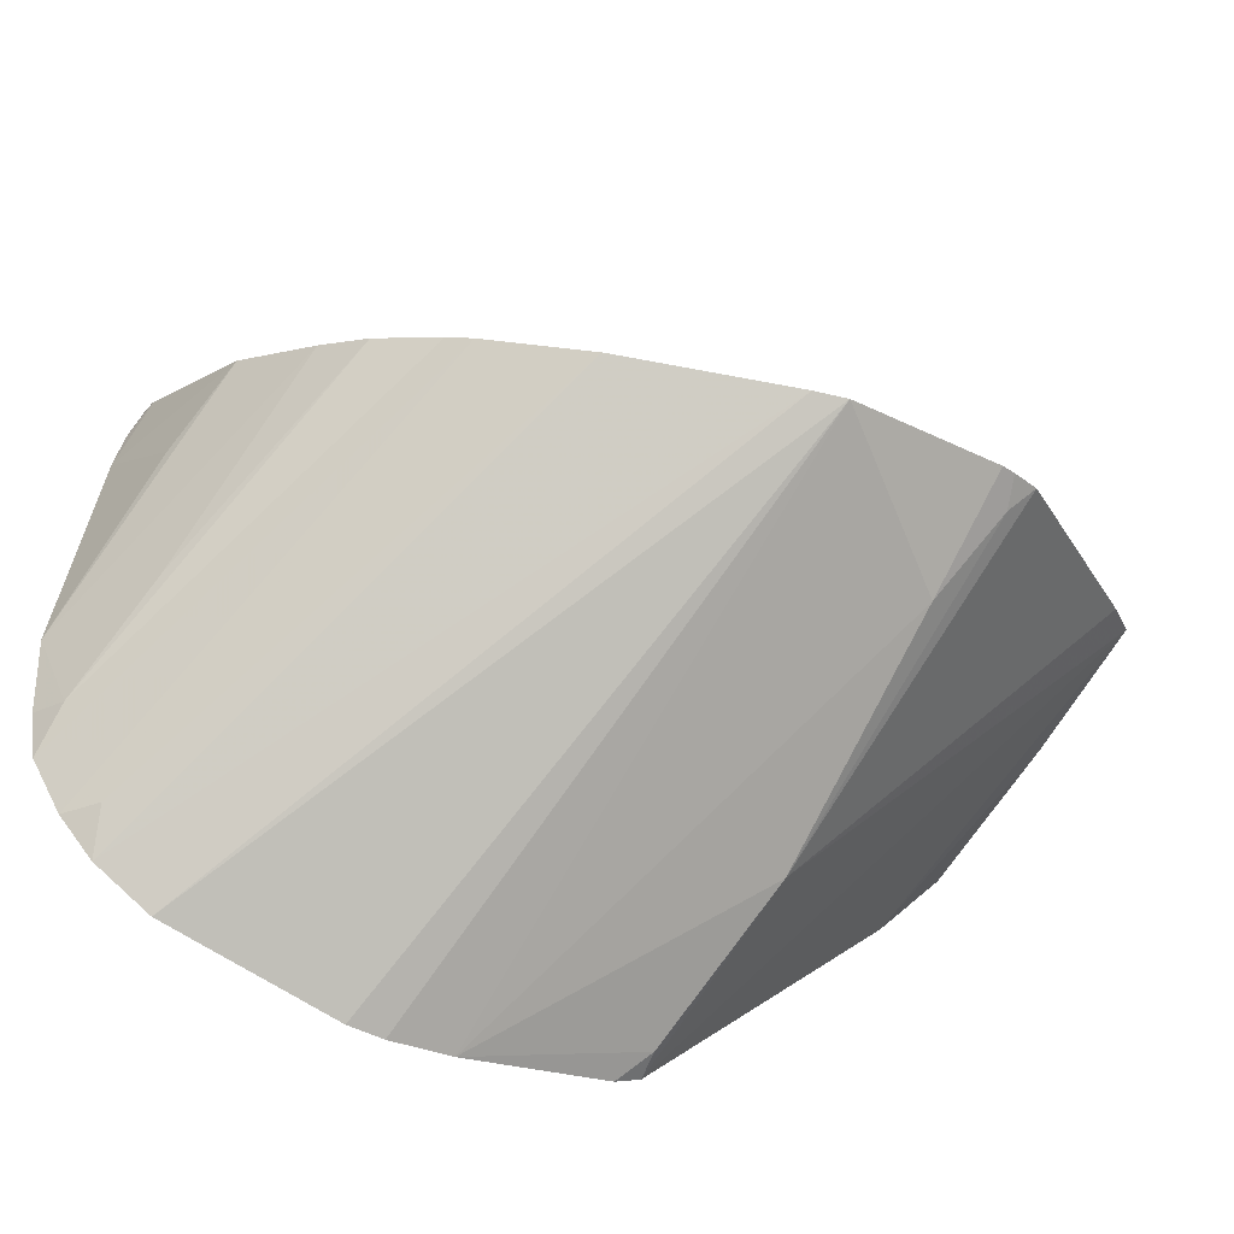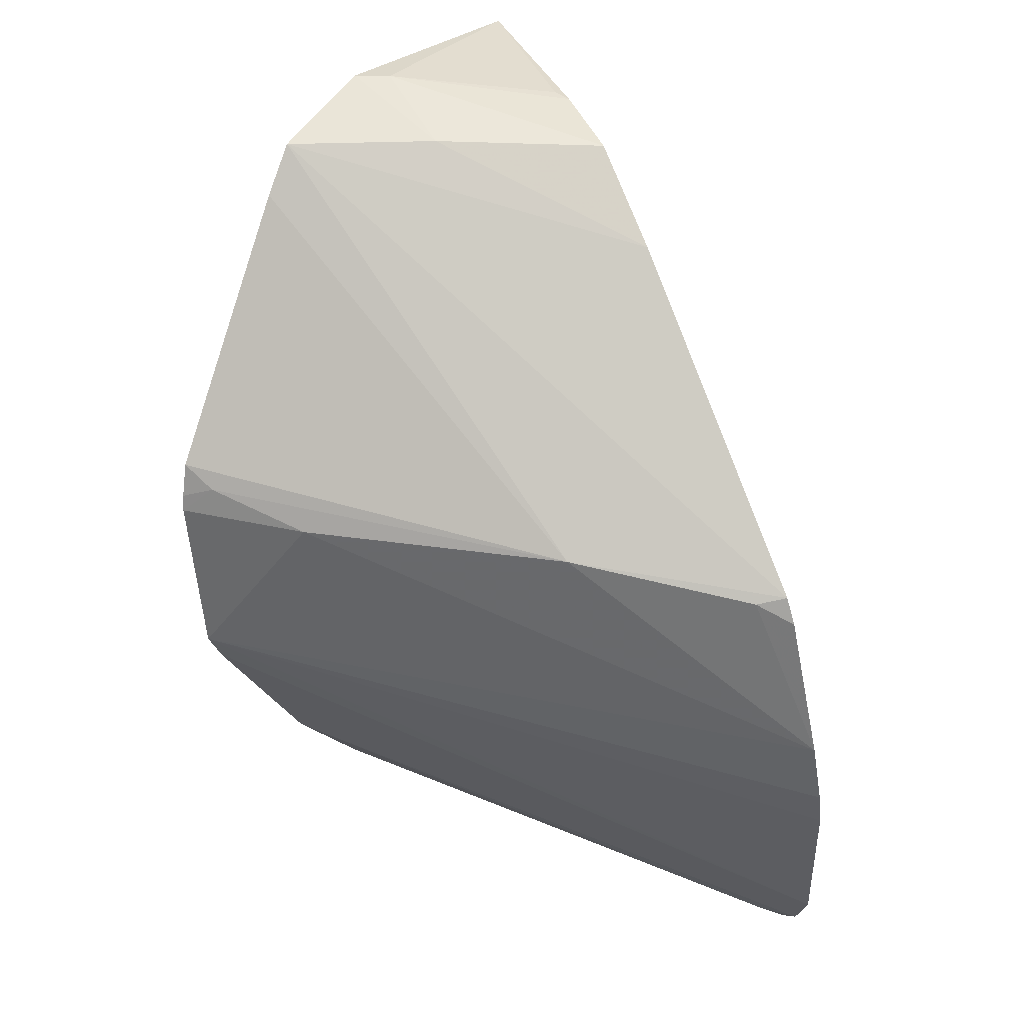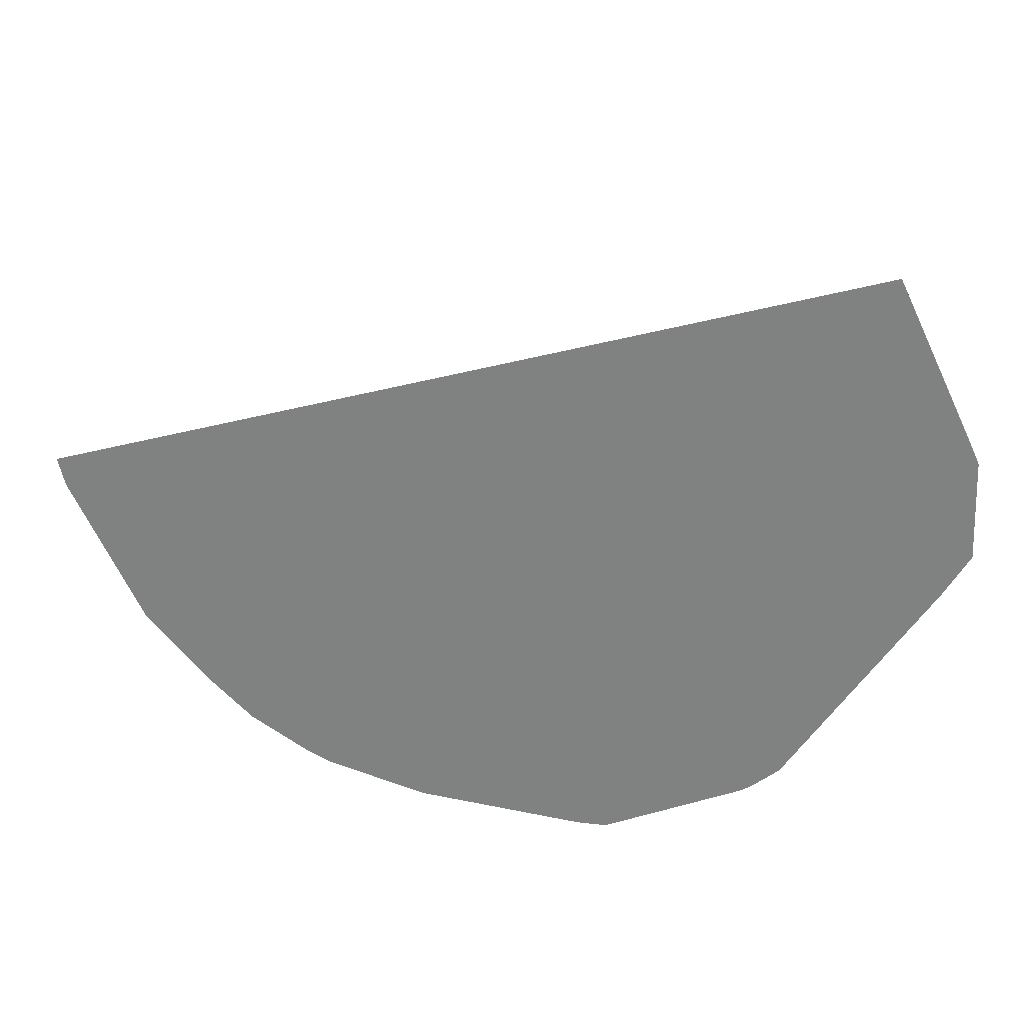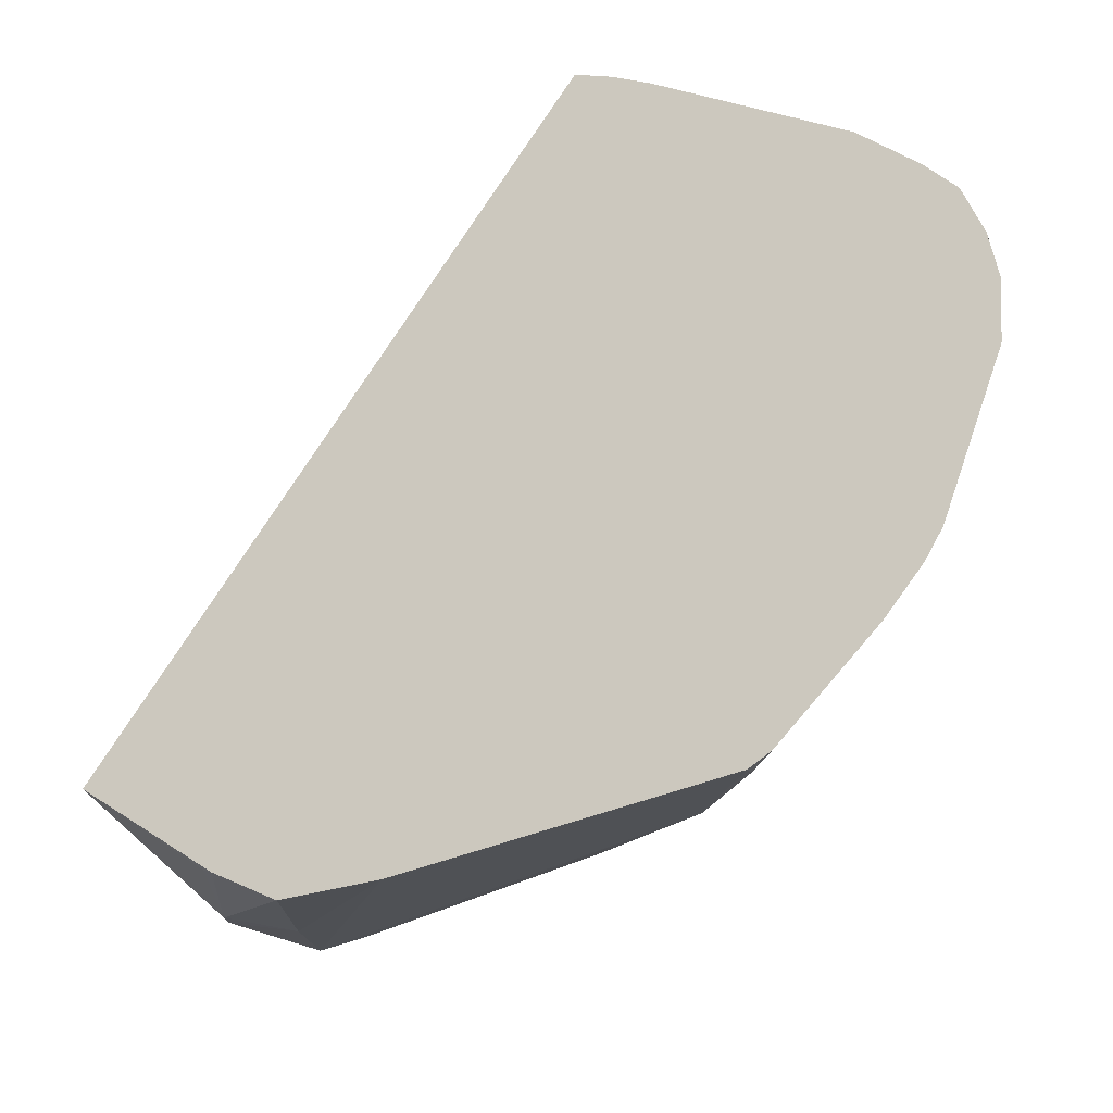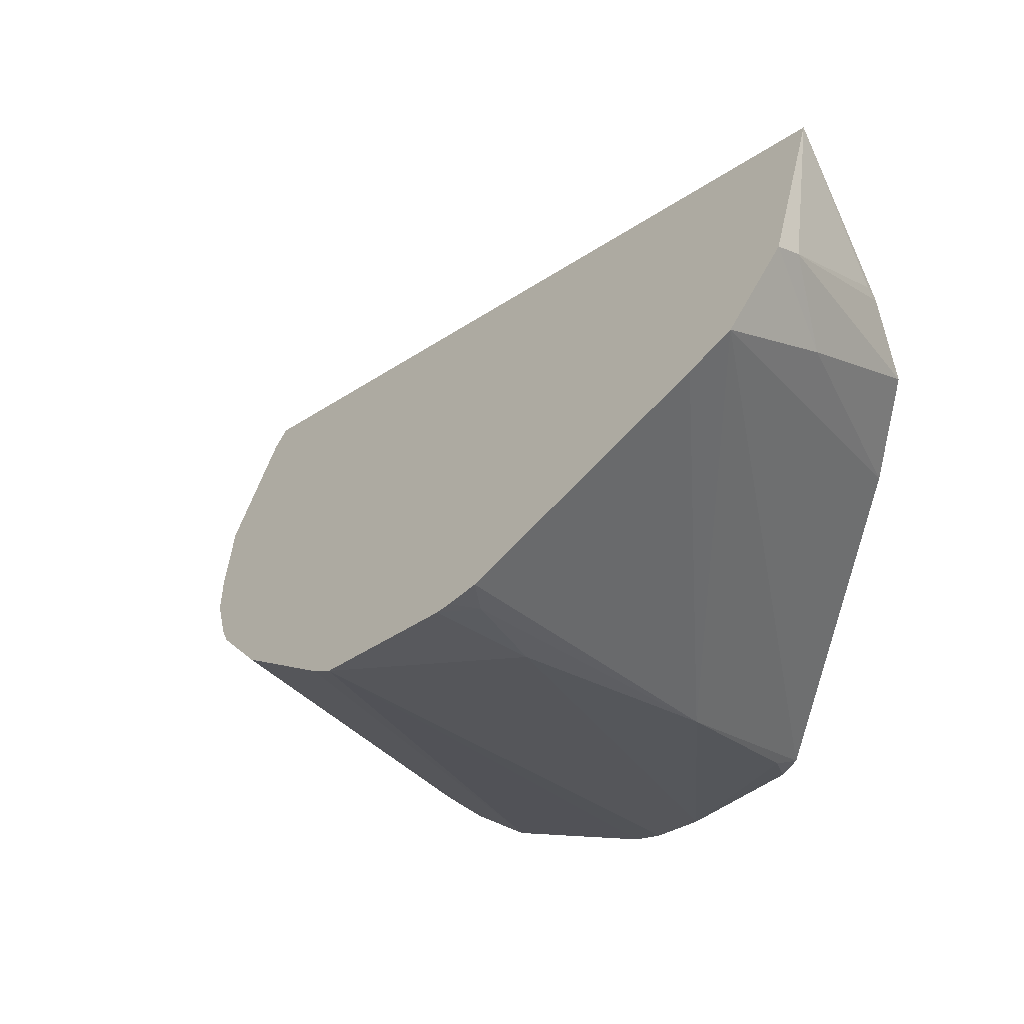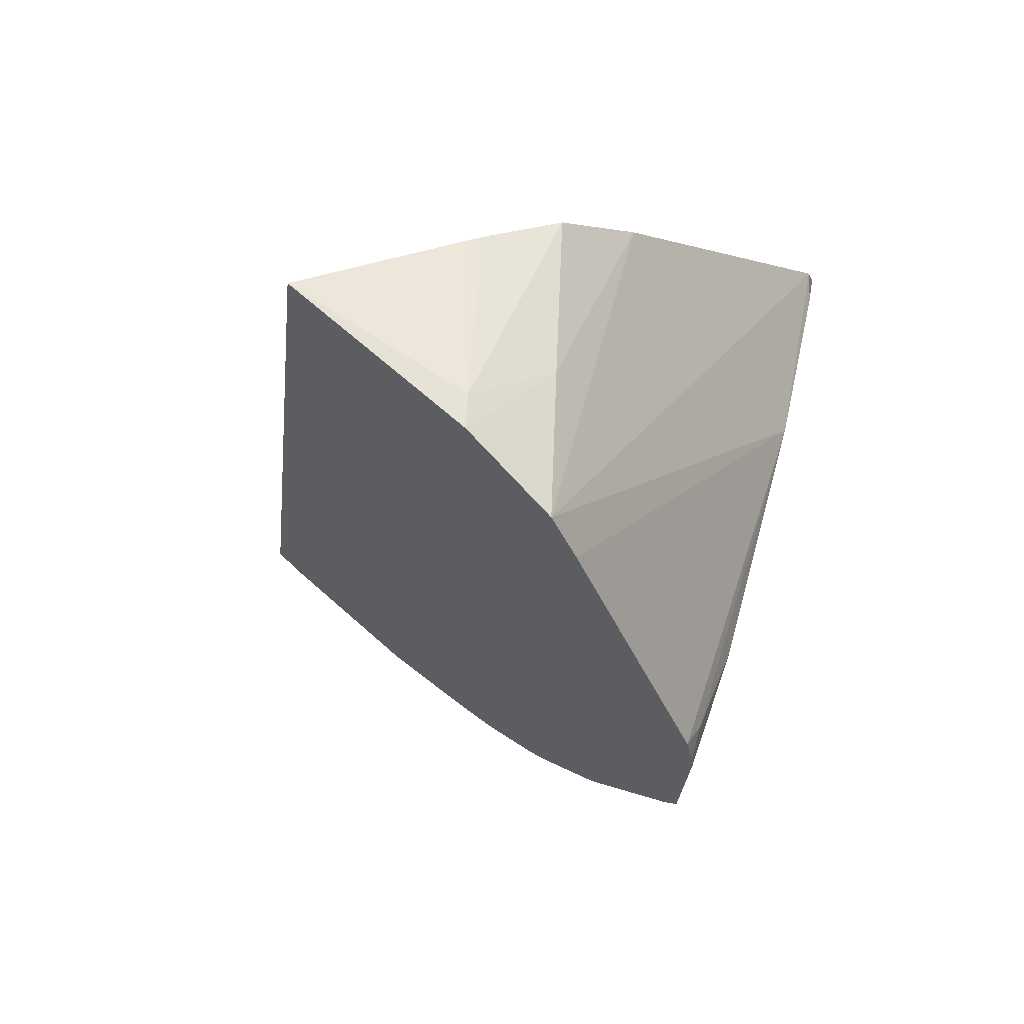
<metadata>
{"format":"obj","ext":"obj","renderer":"f3d","projection":"perspective","resolution":1024,"background":"white","views":[{"elev":-71.5,"azim":140.0,"up":"+Y"},{"elev":-39.7,"azim":-97.2,"up":"+Y"},{"elev":65.6,"azim":157.8,"up":"+Y"},{"elev":66.2,"azim":-68.5,"up":"+Z"},{"elev":-7.5,"azim":-148.4,"up":"+Y"},{"elev":-32.8,"azim":-110.0,"up":"+Z"}]}
</metadata>
<code>
v -0.6339 0.4556 -0.2325
v -0.6638 0.4511 -0.2506
v -0.6041 0.47 -0.2063
v -0.7501 0.5614 -0.2027
v -0.6695 0.4508 -0.2536
v -0.6326 0.4186 -0.12
v -0.6198 0.4229 -0.1196
v -0.6153 0.4275 -0.127
v -0.6112 0.4281 -0.1205
v -0.6027 0.4358 -0.1223
v -0.6168 0.4613 -0.2196
v -0.6131 0.4633 -0.2161
v -0.6011 0.4409 -0.1317
v -0.6009 0.4524 -0.156
v -0.5928 0.459 -0.1307
v -0.5985 0.4441 -0.1252
v -0.584 0.5201 -0.1558
v -0.5984 0.4771 -0.1978
v -0.59 0.49 -0.1832
v -0.5841 0.5148 -0.1601
v -0.5849 0.5037 -0.1488
v -0.584 0.5119 -0.1522
v -0.584 0.5155 -0.1595
v -0.5902 0.4817 -0.1644
v -0.7184 0.435 -0.1421
v -0.7141 0.432 -0.14
v -0.6872 0.4214 -0.1307
v -0.7164 0.4343 -0.1479
v -0.7151 0.4423 -0.1845
v -0.7042 0.4534 -0.2358
v -0.7055 0.4613 -0.2546
v -0.6993 0.4605 -0.2602
v -0.7022 0.4619 -0.2604
v -0.7078 0.4653 -0.2604
v -0.7469 0.5038 -0.248
v -0.754 0.5114 -0.2453
v -0.7527 0.4927 -0.1732
v -0.7582 0.5117 -0.2161
v -0.7582 0.5292 -0.2328
v -0.7591 0.5291 -0.2258
v -0.7615 0.5114 -0.1829
v -0.7595 0.5268 -0.1893
v -0.7591 0.5291 -0.192
v -0.6754 0.4181 -0.1273
v -0.6684 0.4172 -0.1256
f 2 3 1
f 2 4 3
f 2 5 4
f 2 6 5
f 2 7 6
f 2 1 7
f 8 7 1
f 9 7 8
f 9 10 7
f 9 11 10
f 9 8 11
f 8 1 11
f 11 1 3
f 12 11 3
f 12 13 11
f 12 3 13
f 13 3 14
f 13 14 15
f 16 13 15
f 16 10 13
f 16 15 10
f 10 15 17
f 10 17 7
f 17 4 7
f 18 4 17
f 18 3 4
f 14 3 18
f 14 18 15
f 18 19 15
f 18 17 19
f 20 19 17
f 20 21 19
f 22 21 20
f 22 17 21
f 23 17 22
f 23 20 17
f 23 22 20
f 21 17 15
f 24 21 15
f 24 19 21
f 24 15 19
f 25 7 4
f 6 7 25
f 26 6 25
f 26 27 6
f 26 28 27
f 26 25 28
f 28 25 29
f 28 29 27
f 29 30 27
f 31 30 29
f 31 32 30
f 33 32 31
f 33 5 32
f 33 34 5
f 33 31 34
f 31 29 34
f 29 35 34
f 29 36 35
f 29 25 36
f 37 36 25
f 38 36 37
f 39 36 38
f 39 4 36
f 39 40 4
f 39 38 40
f 38 41 40
f 38 37 41
f 42 41 37
f 42 40 41
f 43 40 42
f 43 4 40
f 43 42 4
f 42 37 4
f 37 25 4
f 36 4 5
f 34 36 5
f 35 36 34
f 32 5 30
f 30 5 27
f 44 27 5
f 44 45 27
f 44 5 45
f 6 45 5
f 6 27 45
f 13 10 11

</code>
